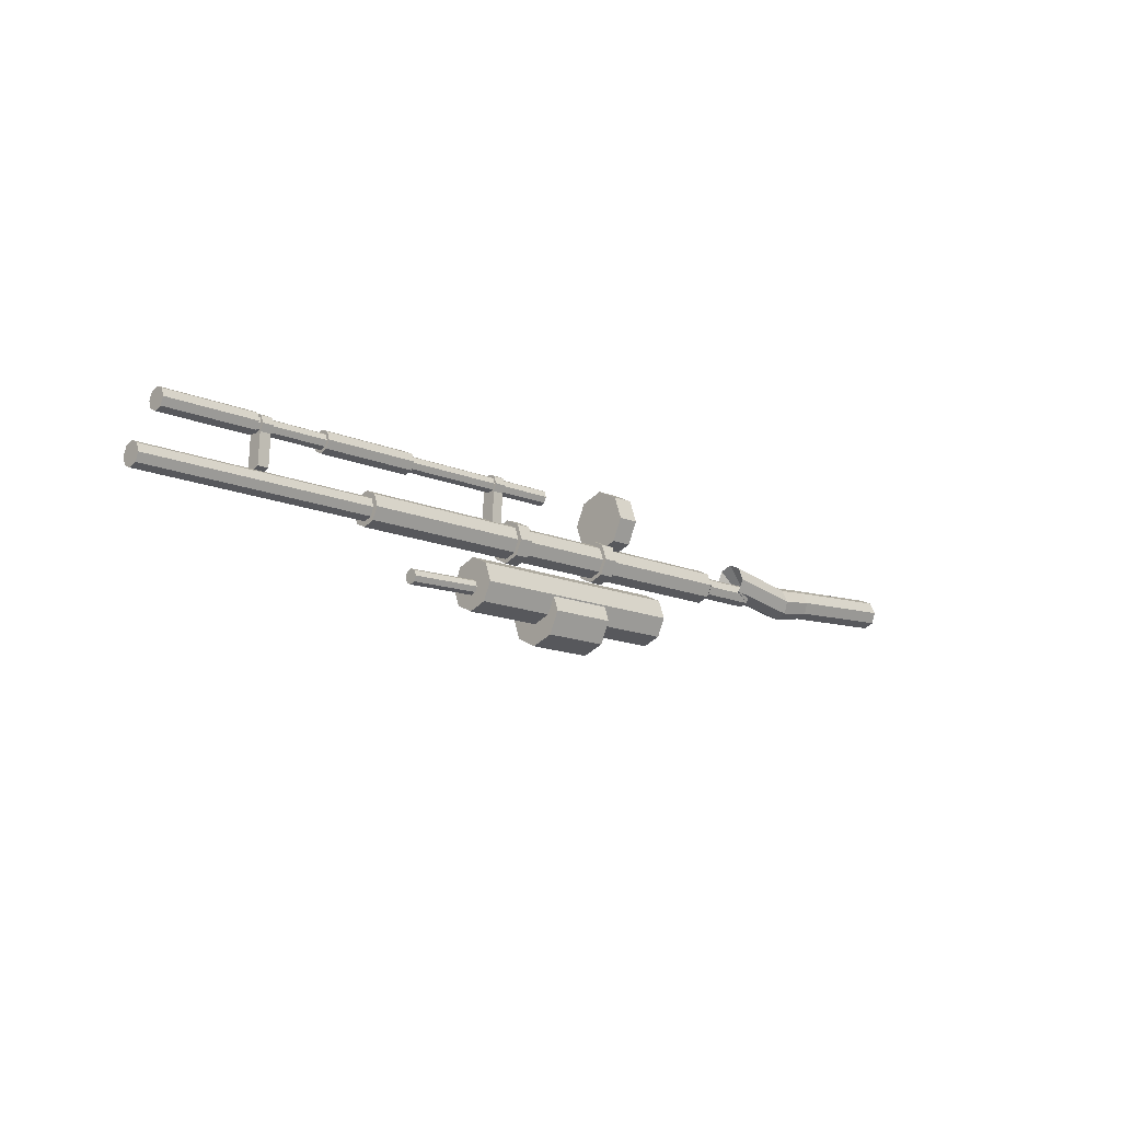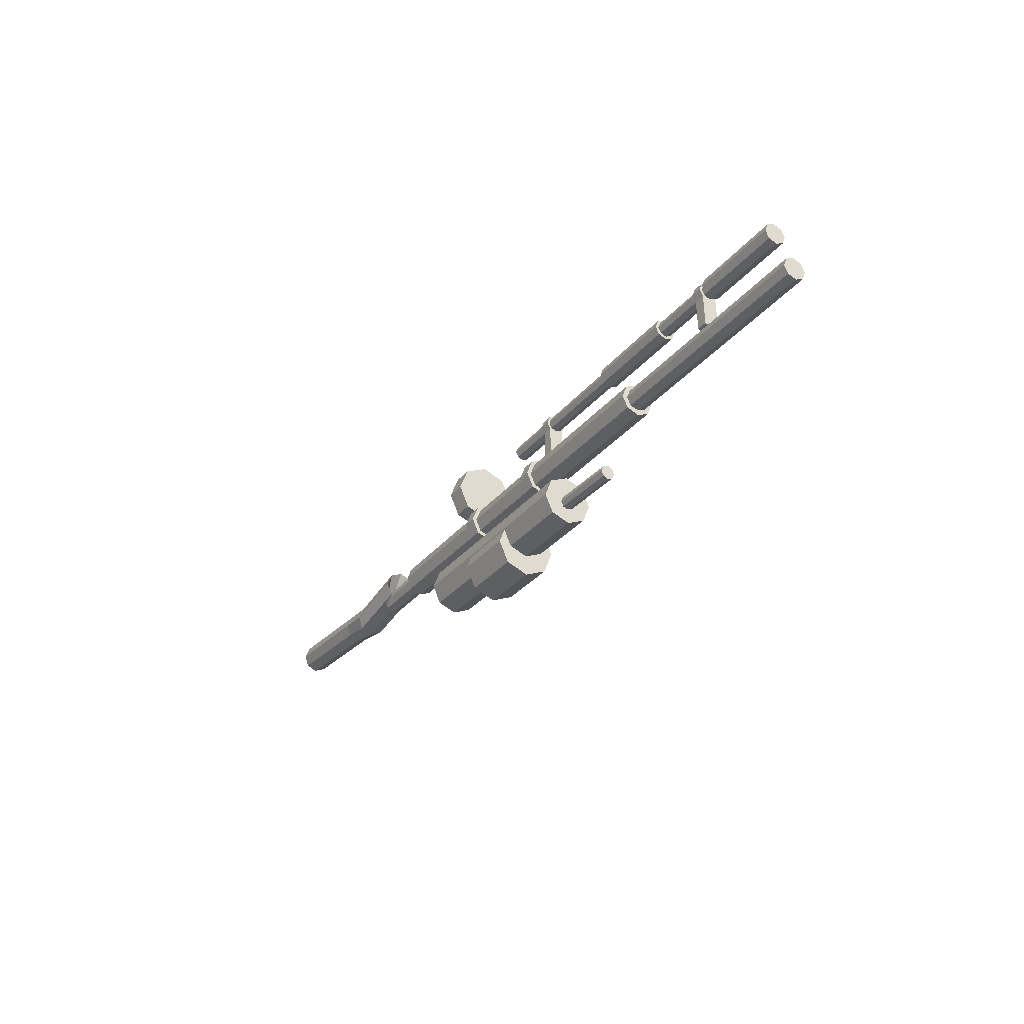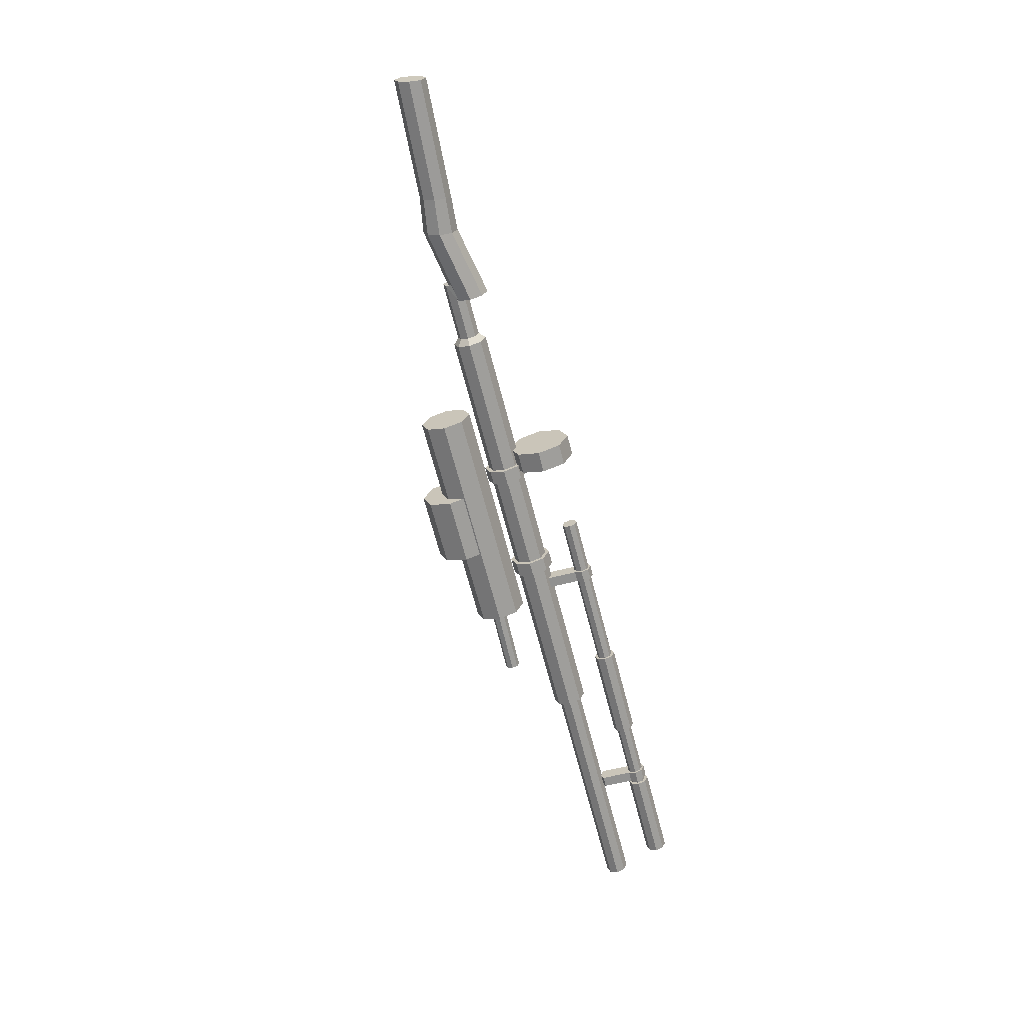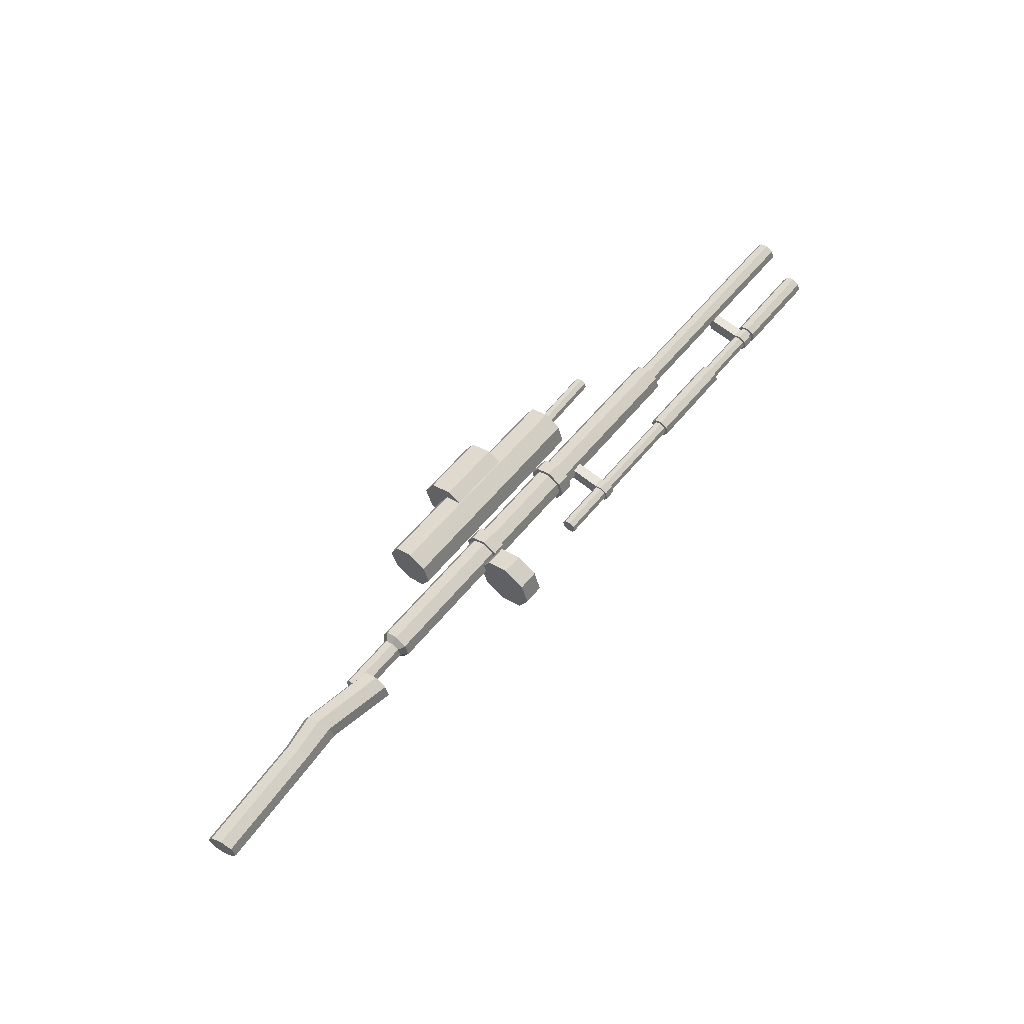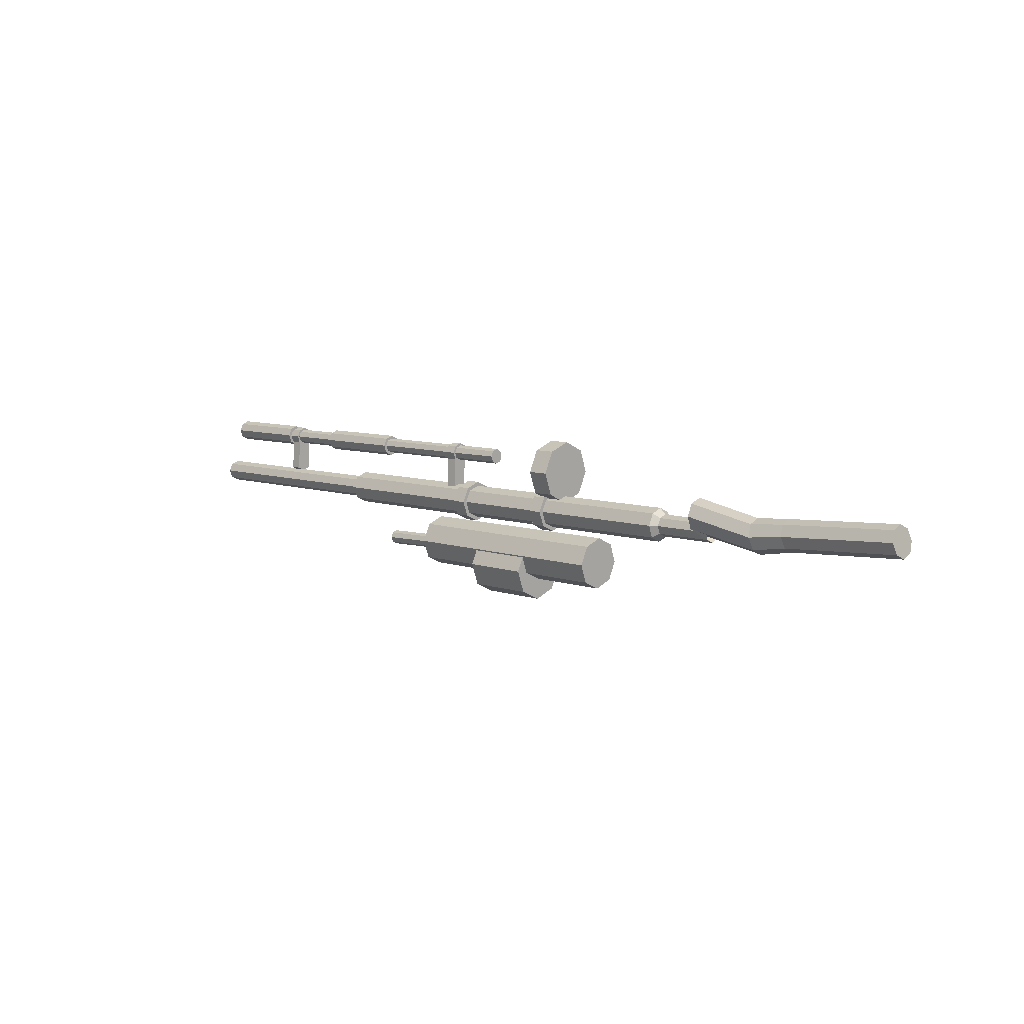
<metadata>
{"format":"obj","ext":"obj","renderer":"f3d","projection":"perspective","resolution":1024,"background":"white","views":[{"elev":-10.4,"azim":-48.9,"up":"+Y"},{"elev":-27.1,"azim":-127.3,"up":"+Y"},{"elev":-60.2,"azim":101.8,"up":"+Z"},{"elev":66.0,"azim":126.3,"up":"+Z"},{"elev":4.1,"azim":37.5,"up":"+Y"}]}
</metadata>
<code>
o Cylinder.003
v 7.458 7.296 12.85
v 6.704 7.332 12.77
v 7.463 7.357 12.82
v 6.71 7.393 12.75
v 7.47 7.382 12.76
v 6.717 7.418 12.69
v 7.476 7.357 12.7
v 6.722 7.393 12.63
v 7.475 7.297 12.68
v 6.722 7.333 12.6
v 7.47 7.237 12.7
v 6.717 7.272 12.62
v 7.462 7.211 12.76
v 6.709 7.247 12.68
v 7.457 7.236 12.82
v 6.704 7.272 12.74
v 6.892 7.481 12.77
v 6.845 7.483 12.77
v 6.897 7.53 12.75
v 6.85 7.532 12.75
v 6.903 7.55 12.71
v 6.856 7.553 12.7
v 6.907 7.53 12.66
v 6.86 7.532 12.65
v 6.907 7.481 12.64
v 6.86 7.483 12.63
v 6.902 7.432 12.66
v 6.855 7.434 12.65
v 6.896 7.412 12.7
v 6.849 7.414 12.7
v 6.892 7.432 12.75
v 6.845 7.434 12.75
v 7.257 7.463 12.81
v 7.21 7.466 12.81
v 7.261 7.512 12.79
v 7.214 7.515 12.79
v 7.267 7.533 12.74
v 7.22 7.535 12.74
v 7.271 7.513 12.69
v 7.224 7.515 12.69
v 7.271 7.464 12.67
v 7.224 7.466 12.67
v 7.267 7.415 12.69
v 7.22 7.417 12.69
v 7.261 7.394 12.74
v 7.214 7.396 12.74
v 7.257 7.414 12.79
v 7.21 7.417 12.79
v 7.31 7.598 12.85
v 7.24 7.601 12.84
v 7.316 7.671 12.82
v 7.247 7.674 12.81
v 7.325 7.701 12.75
v 7.256 7.704 12.74
v 7.332 7.671 12.68
v 7.262 7.674 12.67
v 7.331 7.598 12.65
v 7.262 7.602 12.64
v 7.325 7.525 12.68
v 7.255 7.529 12.67
v 7.316 7.495 12.75
v 7.246 7.498 12.74
v 7.31 7.525 12.82
v 7.24 7.528 12.81
v 7.184 7.257 12.84
v 6.964 7.267 12.81
v 7.191 7.33 12.81
v 6.97 7.34 12.78
v 7.2 7.36 12.74
v 6.979 7.371 12.71
v 7.206 7.33 12.66
v 6.986 7.341 12.64
v 7.206 7.257 12.63
v 6.985 7.268 12.61
v 7.199 7.184 12.66
v 6.979 7.195 12.64
v 7.19 7.154 12.73
v 6.97 7.165 12.71
v 7.184 7.184 12.81
v 6.964 7.195 12.78
v 6.943 7.317 12.73
v 6.473 7.328 12.68
v 6.944 7.335 12.73
v 6.474 7.345 12.68
v 6.946 7.342 12.71
v 6.476 7.353 12.66
v 6.948 7.335 12.69
v 6.477 7.345 12.64
v 6.948 7.317 12.68
v 6.478 7.328 12.64
v 6.947 7.3 12.69
v 6.476 7.311 12.64
v 6.945 7.293 12.71
v 6.474 7.304 12.66
v 6.943 7.3 12.73
v 6.473 7.311 12.68
v 7.723 7.441 12.85
v 6.297 7.509 12.7
v 7.727 7.48 12.83
v 6.301 7.548 12.68
v 7.732 7.497 12.79
v 6.306 7.565 12.64
v 7.735 7.481 12.75
v 6.309 7.549 12.6
v 7.735 7.441 12.74
v 6.309 7.509 12.59
v 7.731 7.402 12.75
v 6.305 7.47 12.6
v 7.726 7.386 12.79
v 6.3 7.454 12.64
v 7.723 7.402 12.83
v 6.297 7.47 12.68
v 7.264 7.463 12.78
v 5.518 7.547 12.6
v 7.266 7.49 12.77
v 5.52 7.573 12.59
v 7.269 7.501 12.74
v 5.524 7.585 12.56
v 7.272 7.49 12.72
v 5.526 7.574 12.53
v 7.272 7.463 12.71
v 5.526 7.547 12.52
v 7.269 7.437 12.72
v 5.524 7.52 12.53
v 7.266 7.425 12.74
v 5.52 7.509 12.56
v 7.264 7.436 12.77
v 5.518 7.52 12.59
v 6.992 7.644 12.74
v 5.808 7.701 12.62
v 6.994 7.662 12.73
v 5.809 7.719 12.61
v 6.996 7.67 12.72
v 5.811 7.726 12.59
v 6.998 7.662 12.7
v 5.813 7.719 12.57
v 6.998 7.644 12.69
v 5.813 7.701 12.57
v 6.996 7.626 12.7
v 5.811 7.682 12.57
v 6.994 7.618 12.71
v 5.809 7.675 12.59
v 6.992 7.626 12.73
v 5.807 7.682 12.61
v 6.811 7.653 12.73
v 6.775 7.654 12.73
v 6.813 7.676 12.72
v 6.777 7.678 12.72
v 6.816 7.686 12.7
v 6.78 7.688 12.69
v 6.818 7.676 12.67
v 6.782 7.678 12.67
v 6.818 7.653 12.66
v 6.782 7.654 12.66
v 6.816 7.629 12.67
v 6.78 7.631 12.67
v 6.813 7.619 12.7
v 6.777 7.621 12.69
v 6.811 7.629 12.72
v 6.775 7.631 12.72
v 5.946 7.694 12.64
v 5.91 7.696 12.64
v 5.948 7.718 12.63
v 5.912 7.719 12.63
v 5.951 7.727 12.61
v 5.915 7.729 12.6
v 5.953 7.718 12.58
v 5.917 7.719 12.58
v 5.953 7.694 12.57
v 5.917 7.696 12.57
v 5.951 7.67 12.58
v 5.915 7.672 12.58
v 5.948 7.66 12.61
v 5.912 7.662 12.6
v 5.946 7.67 12.63
v 5.91 7.672 12.63
v 6.775 7.531 12.67
v 6.811 7.53 12.67
v 6.808 7.52 12.7
v 6.772 7.521 12.69
v 6.806 7.529 12.72
v 6.77 7.531 12.72
v 5.91 7.573 12.58
v 5.946 7.571 12.58
v 5.943 7.561 12.6
v 5.907 7.563 12.6
v 5.941 7.571 12.63
v 5.905 7.572 12.62
v 5.896 7.698 12.64
v 5.588 7.712 12.6
v 5.899 7.723 12.63
v 5.591 7.738 12.59
v 5.902 7.733 12.6
v 5.594 7.748 12.57
v 5.904 7.723 12.58
v 5.596 7.738 12.54
v 5.904 7.698 12.57
v 5.596 7.713 12.53
v 5.901 7.673 12.58
v 5.593 7.687 12.54
v 5.898 7.662 12.6
v 5.59 7.677 12.57
v 5.896 7.672 12.63
v 5.588 7.687 12.59
v 6.448 7.67 12.69
v 6.136 7.685 12.66
v 6.45 7.695 12.68
v 6.139 7.71 12.65
v 6.453 7.706 12.66
v 6.142 7.721 12.63
v 6.455 7.695 12.63
v 6.144 7.71 12.6
v 6.455 7.67 12.62
v 6.144 7.685 12.59
v 6.453 7.645 12.63
v 6.142 7.659 12.6
v 6.45 7.634 12.66
v 6.138 7.649 12.63
v 6.448 7.644 12.68
v 6.136 7.659 12.65
v 7.746 7.44 12.83
v 7.748 7.466 12.82
v 7.751 7.476 12.79
v 7.753 7.466 12.77
v 7.753 7.44 12.76
v 7.751 7.415 12.77
v 7.748 7.404 12.79
v 7.745 7.415 12.82
v 7.938 7.431 12.85
v 7.94 7.457 12.84
v 7.943 7.467 12.81
v 7.946 7.457 12.79
v 7.946 7.431 12.78
v 7.943 7.406 12.79
v 7.94 7.395 12.81
v 7.938 7.406 12.84
v 7.881 7.48 12.86
v 7.884 7.52 12.85
v 7.889 7.537 12.81
v 7.893 7.52 12.77
v 7.893 7.48 12.75
v 7.889 7.439 12.77
v 7.884 7.422 12.81
v 7.881 7.439 12.85
v 8.115 7.427 12.89
v 8.112 7.467 12.87
v 8.114 7.484 12.83
v 8.12 7.467 12.79
v 8.127 7.427 12.78
v 8.13 7.387 12.79
v 8.128 7.37 12.83
v 8.122 7.387 12.87
v 8.23 7.435 12.9
v 8.227 7.471 12.88
v 8.229 7.486 12.84
v 8.235 7.472 12.81
v 8.241 7.435 12.79
v 8.244 7.399 12.81
v 8.243 7.384 12.84
v 8.237 7.399 12.88
v 8.618 7.44 12.94
v 8.615 7.477 12.92
v 8.617 7.492 12.88
v 8.622 7.477 12.85
v 8.629 7.441 12.83
v 8.632 7.404 12.85
v 8.63 7.389 12.89
v 8.624 7.404 12.92
f 1 3 4 2
f 3 5 6 4
f 5 7 8 6
f 7 9 10 8
f 9 11 12 10
f 11 13 14 12
f 4 6 8 10 12 14 16 2
f 13 15 16 14
f 15 1 2 16
f 1 15 13 11 9 7 5 3
f 17 19 20 18
f 19 21 22 20
f 21 23 24 22
f 23 25 26 24
f 25 27 28 26
f 27 29 30 28
f 20 22 24 26 28 30 32 18
f 29 31 32 30
f 31 17 18 32
f 17 31 29 27 25 23 21 19
f 33 35 36 34
f 35 37 38 36
f 37 39 40 38
f 39 41 42 40
f 41 43 44 42
f 43 45 46 44
f 36 38 40 42 44 46 48 34
f 45 47 48 46
f 47 33 34 48
f 33 47 45 43 41 39 37 35
f 49 51 52 50
f 51 53 54 52
f 53 55 56 54
f 55 57 58 56
f 57 59 60 58
f 59 61 62 60
f 52 54 56 58 60 62 64 50
f 61 63 64 62
f 63 49 50 64
f 49 63 61 59 57 55 53 51
f 65 67 68 66
f 67 69 70 68
f 69 71 72 70
f 71 73 74 72
f 73 75 76 74
f 75 77 78 76
f 68 70 72 74 76 78 80 66
f 77 79 80 78
f 79 65 66 80
f 65 79 77 75 73 71 69 67
f 81 83 84 82
f 83 85 86 84
f 85 87 88 86
f 87 89 90 88
f 89 91 92 90
f 91 93 94 92
f 84 86 88 90 92 94 96 82
f 93 95 96 94
f 95 81 82 96
f 81 95 93 91 89 87 85 83
f 97 99 100 98
f 99 101 102 100
f 101 103 104 102
f 103 105 106 104
f 105 107 108 106
f 107 109 110 108
f 100 102 104 106 108 110 112 98
f 109 111 112 110
f 111 97 98 112
f 101 223 224 103
f 113 115 116 114
f 115 117 118 116
f 117 119 120 118
f 119 121 122 120
f 121 123 124 122
f 123 125 126 124
f 116 118 120 122 124 126 128 114
f 125 127 128 126
f 127 113 114 128
f 113 127 125 123 121 119 117 115
f 129 131 132 130
f 131 133 134 132
f 133 135 136 134
f 135 137 138 136
f 137 139 140 138
f 139 141 142 140
f 132 134 136 138 140 142 144 130
f 141 143 144 142
f 143 129 130 144
f 129 143 141 139 137 135 133 131
f 145 147 148 146
f 147 149 150 148
f 149 151 152 150
f 151 153 154 152
f 153 155 156 154
f 175 187 185 173
f 148 150 152 154 156 158 160 146
f 159 181 179 157
f 159 145 146 160
f 145 159 157 155 153 151 149 147
f 161 163 164 162
f 163 165 166 164
f 165 167 168 166
f 167 169 170 168
f 169 171 172 170
f 171 184 183 172
f 164 166 168 170 172 174 176 162
f 155 178 177 156
f 175 161 162 176
f 161 175 173 171 169 167 165 163
f 178 179 180 177
f 179 181 182 180
f 184 185 186 183
f 185 187 188 186
f 157 179 178 155
f 173 185 184 171
f 158 180 182 160
f 174 186 188 176
f 156 177 180 158
f 172 183 186 174
f 160 182 181 159
f 176 188 187 175
f 189 191 192 190
f 191 193 194 192
f 193 195 196 194
f 195 197 198 196
f 197 199 200 198
f 199 201 202 200
f 192 194 196 198 200 202 204 190
f 201 203 204 202
f 203 189 190 204
f 189 203 201 199 197 195 193 191
f 205 207 208 206
f 207 209 210 208
f 209 211 212 210
f 211 213 214 212
f 213 215 216 214
f 215 217 218 216
f 208 210 212 214 216 218 220 206
f 217 219 220 218
f 219 205 206 220
f 205 219 217 215 213 211 209 207
f 223 231 232 224
f 107 226 227 109
f 103 224 225 105
f 109 227 228 111
f 99 222 223 101
f 105 225 226 107
f 111 228 221 97
f 97 221 222 99
f 235 243 244 236
f 221 229 230 222
f 228 236 229 221
f 226 234 235 227
f 224 232 233 225
f 222 230 231 223
f 227 235 236 228
f 225 233 234 226
f 240 248 249 241
f 233 241 242 234
f 231 239 240 232
f 229 237 238 230
f 236 244 237 229
f 234 242 243 235
f 232 240 241 233
f 230 238 239 231
f 252 260 253 245
f 238 246 247 239
f 243 251 252 244
f 241 249 250 242
f 239 247 248 240
f 237 245 246 238
f 244 252 245 237
f 242 250 251 243
f 257 265 266 258
f 250 258 259 251
f 248 256 257 249
f 246 254 255 247
f 251 259 260 252
f 249 257 258 250
f 247 255 256 248
f 245 253 254 246
f 261 268 267 266 265 264 263 262
f 255 263 264 256
f 253 261 262 254
f 260 268 261 253
f 258 266 267 259
f 256 264 265 257
f 254 262 263 255
f 259 267 268 260

</code>
